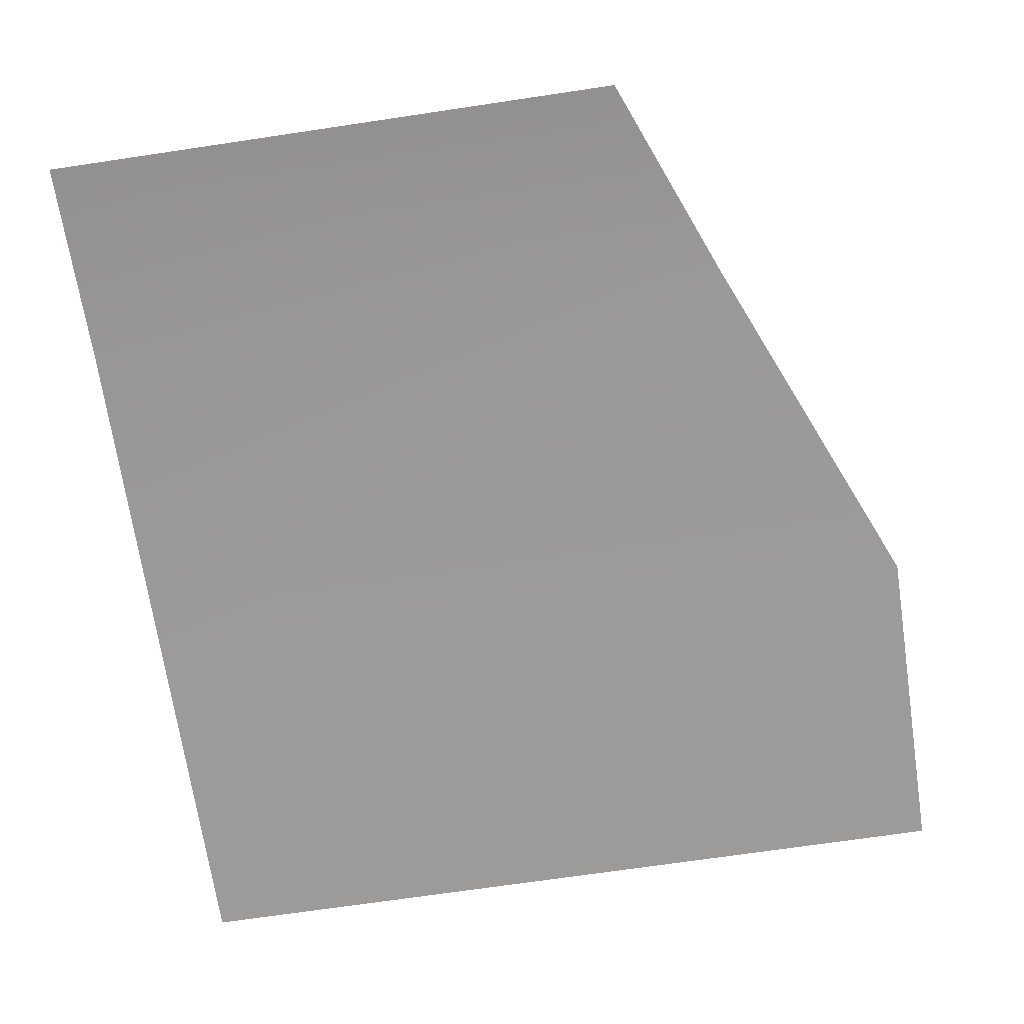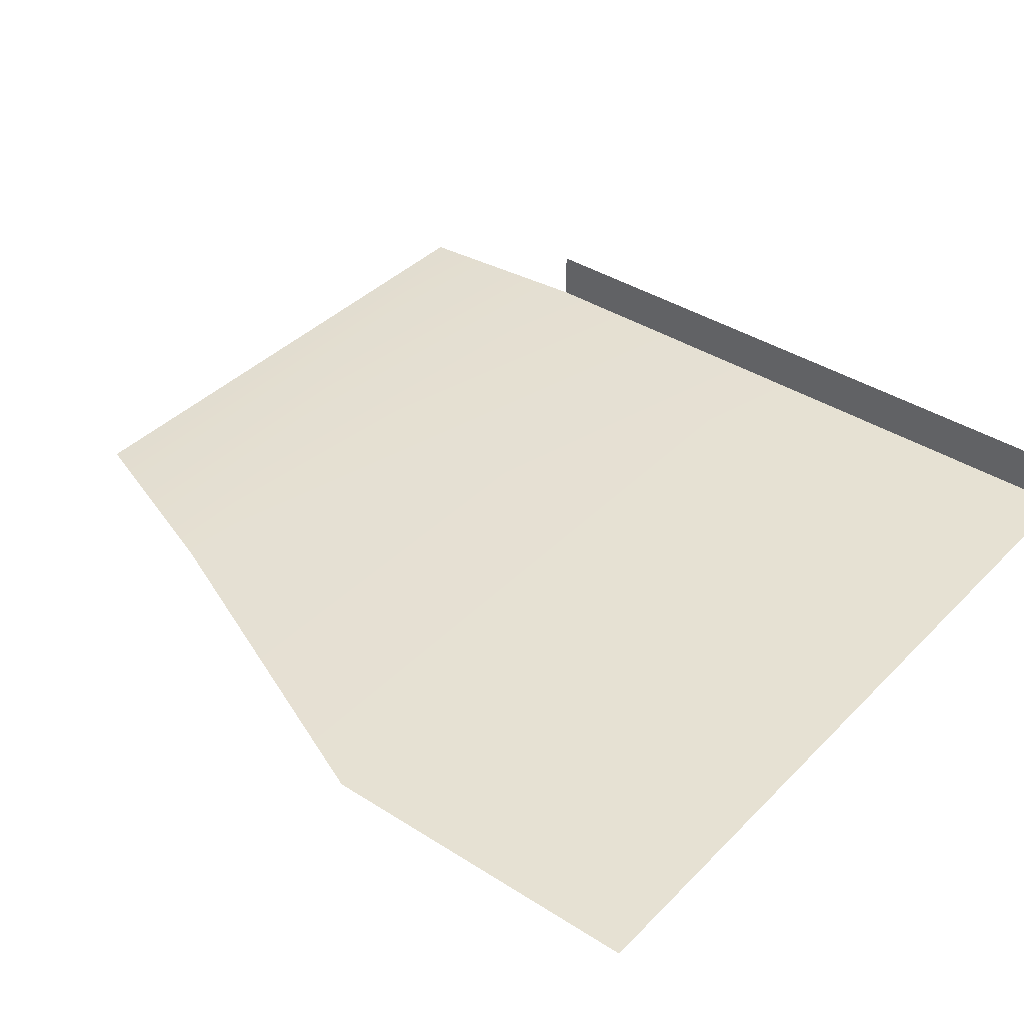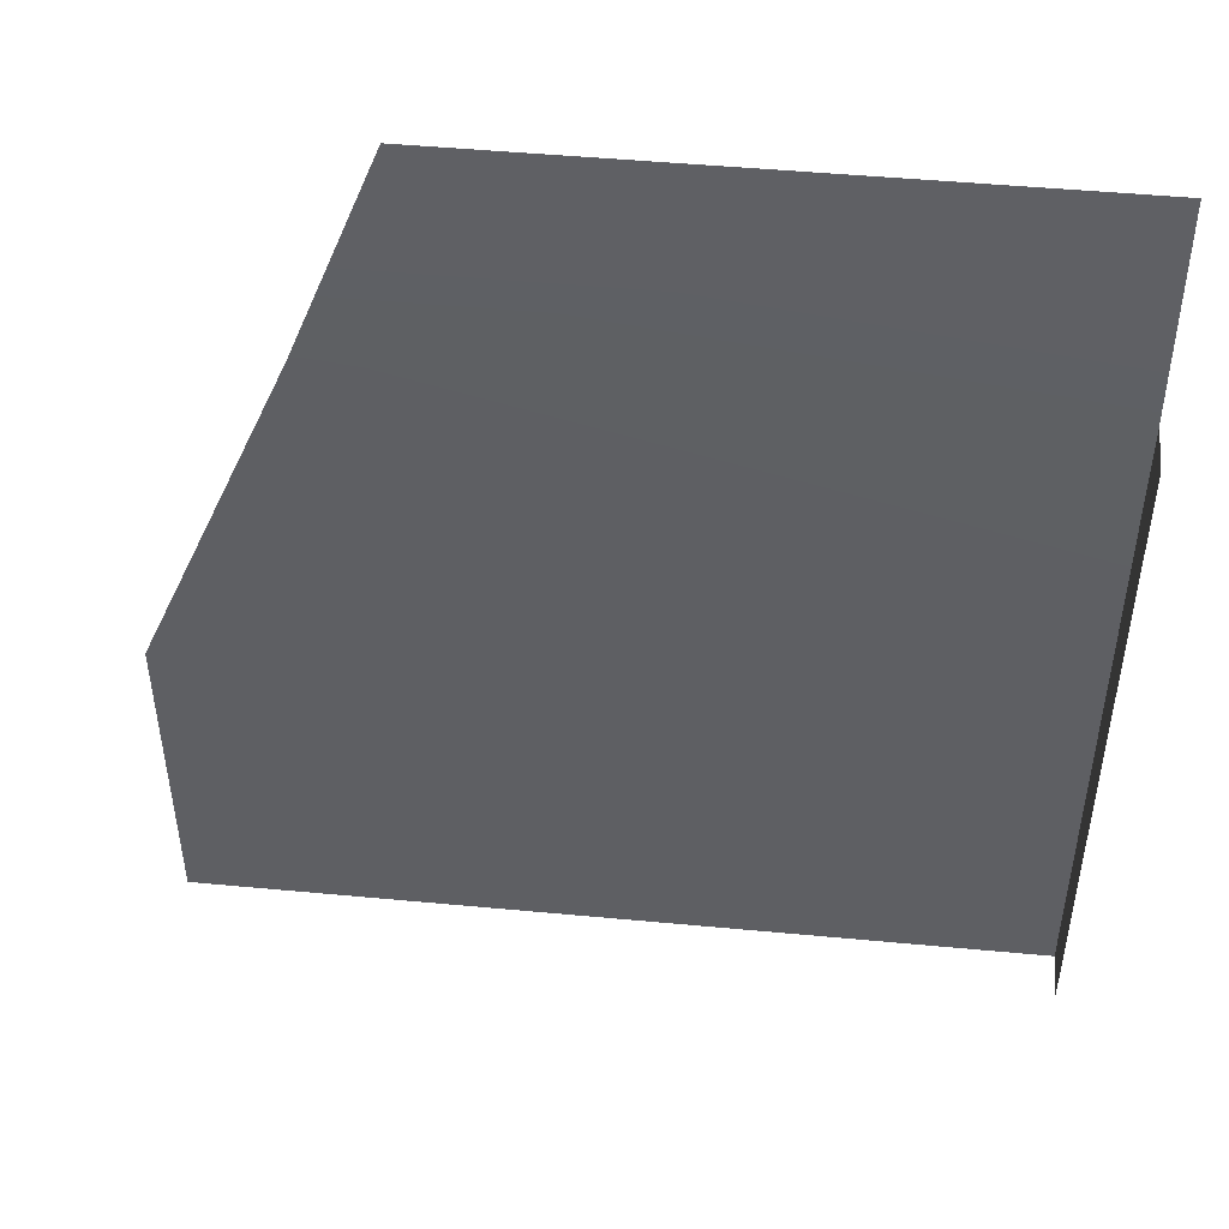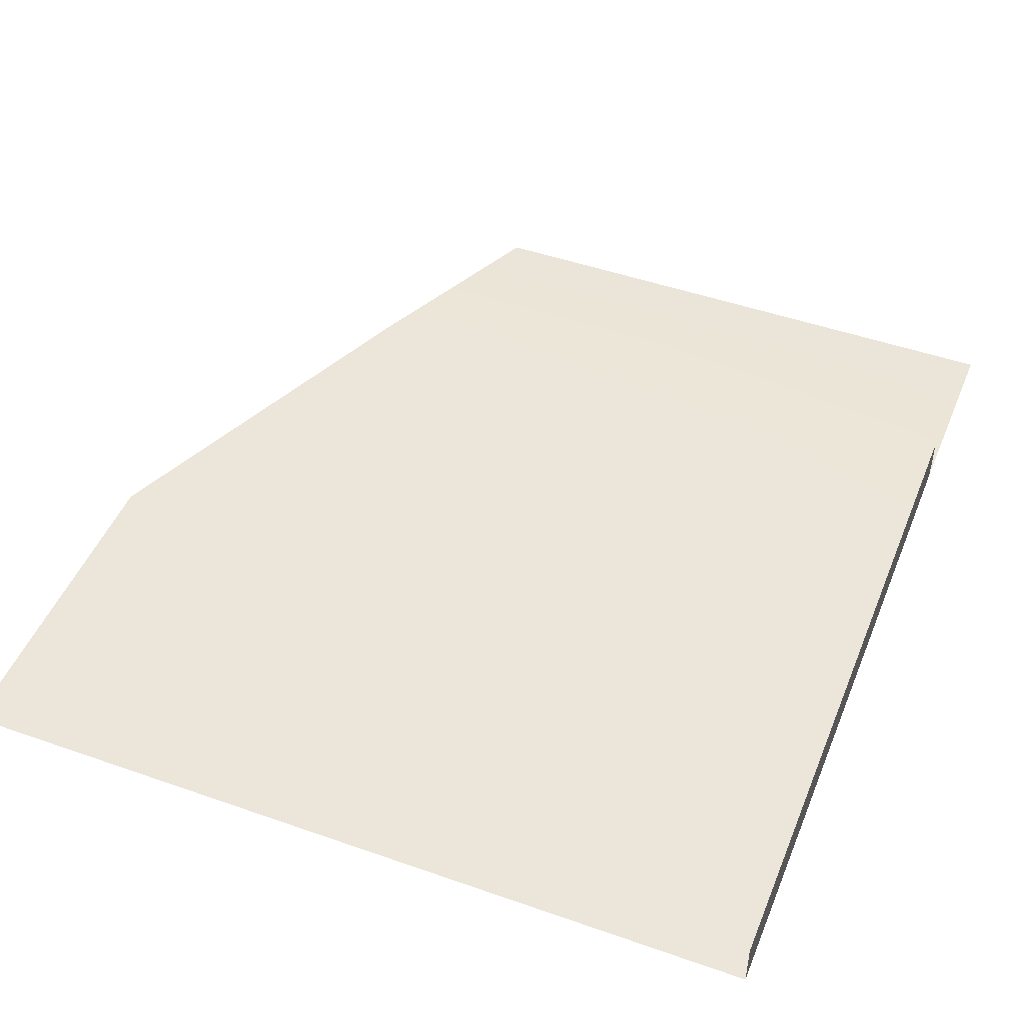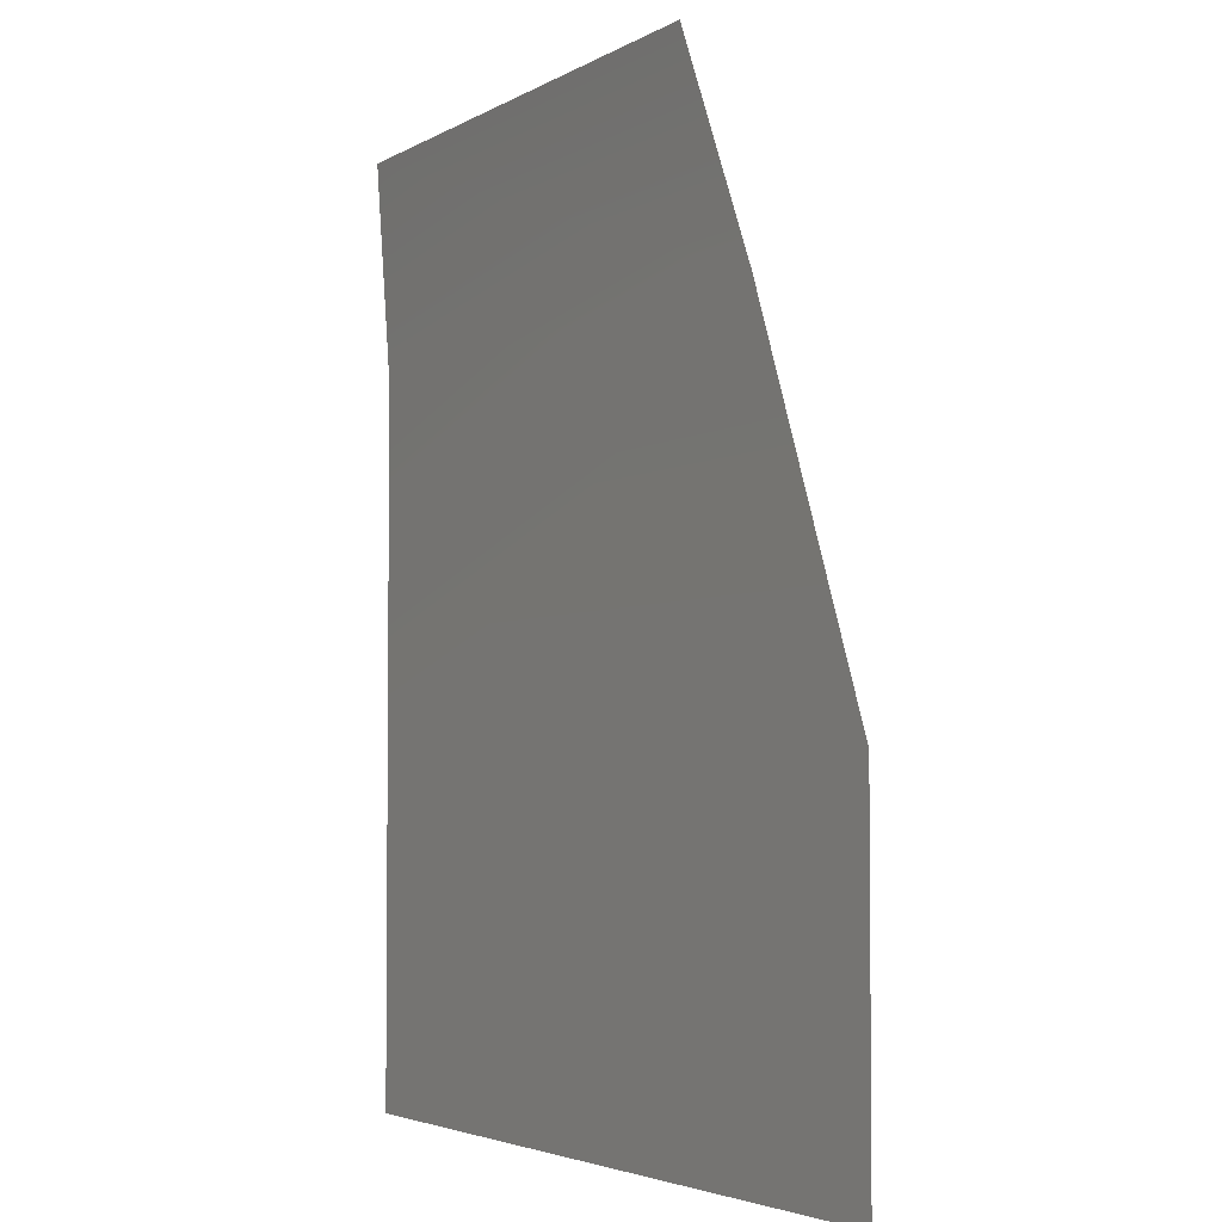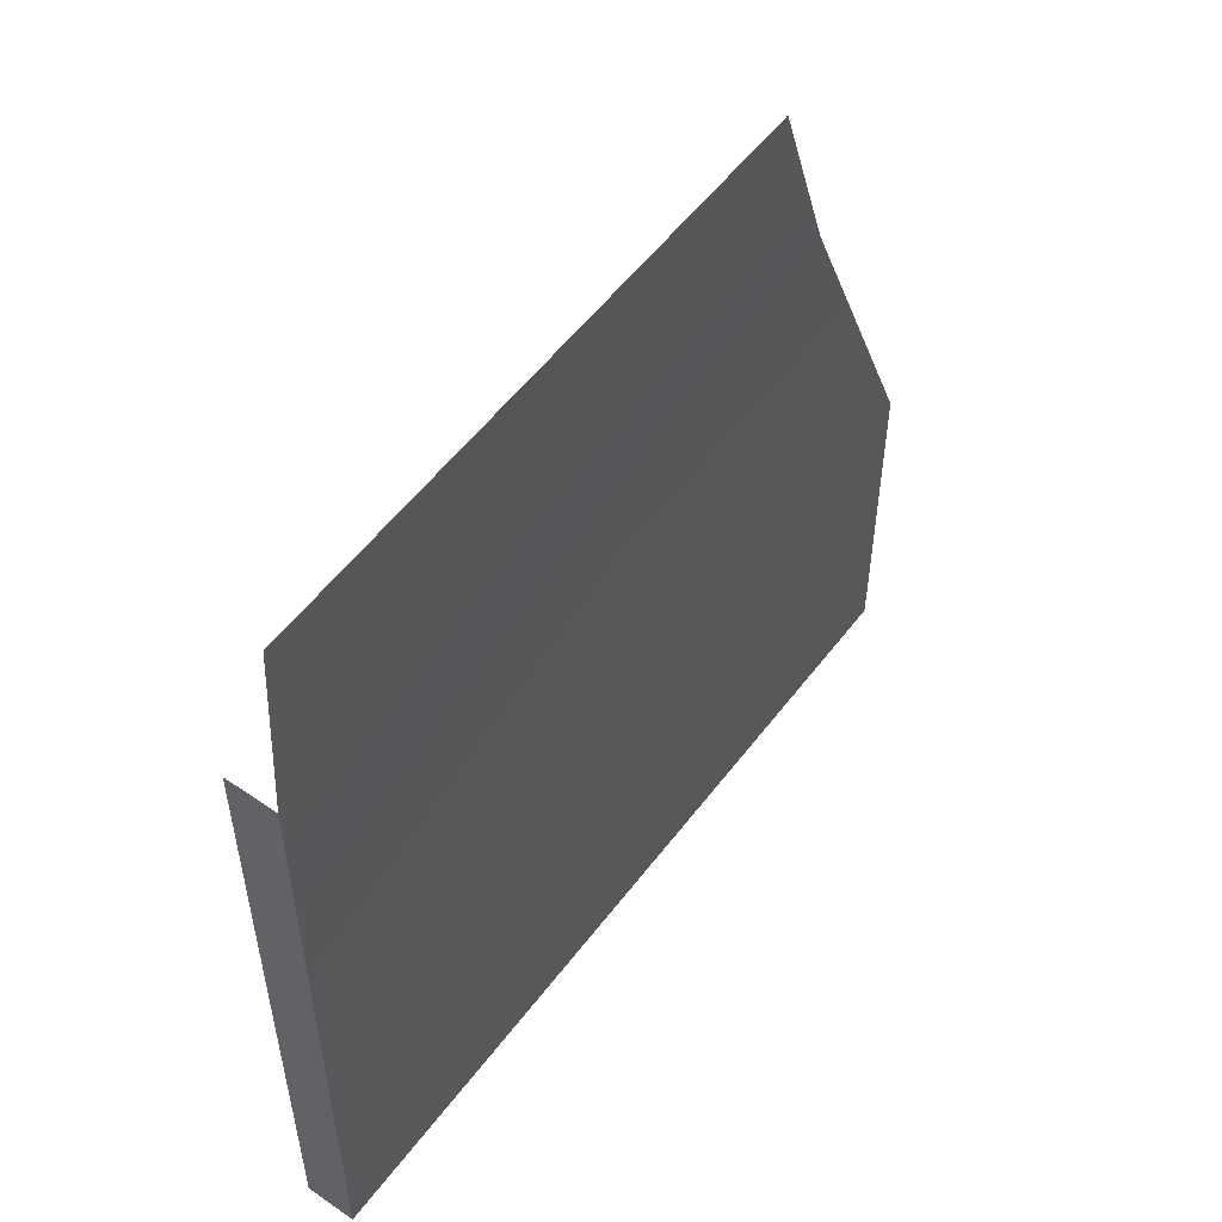
<metadata>
{"format":"obj","ext":"obj","renderer":"f3d","projection":"perspective","resolution":1024,"background":"white","views":[{"elev":-69.7,"azim":-171.5,"up":"+Z"},{"elev":38.7,"azim":-51.3,"up":"+Z"},{"elev":48.2,"azim":6.0,"up":"+Y"},{"elev":47.5,"azim":21.6,"up":"+Z"},{"elev":-3.6,"azim":-118.4,"up":"+Y"},{"elev":54.7,"azim":126.4,"up":"+Y"}]}
</metadata>
<code>
g interior_doorway_COL1
v -4.592 11.17 -0.7953
v -11.81 11.17 -0.7953
v -12.86 8.572 -0.6254
v -4.592 8.572 -0.6254
v -4.592 4.105 -0.6254
v -14.77 4.105 -0.6254
v -4.592 -3.862e-07 -0.6254
v -14.77 -3.862e-07 -0.6254
v -4.592 8.572 -0.6254
v -4.592 4.105 -0.6254
v -4.592 4.105 0
v -4.592 8.572 0
v -4.592 4.105 -0.6254
v -4.592 -3.862e-07 -0.6254
v -4.592 -3.862e-07 0
v -4.592 4.105 0
g interior_doorway_COL1_0
f 3 2 1
f 4 3 1
f 4 5 3
f 5 6 3
f 5 7 6
f 7 8 6
f 11 10 9
f 12 11 9
f 15 14 13
f 16 15 13

</code>
